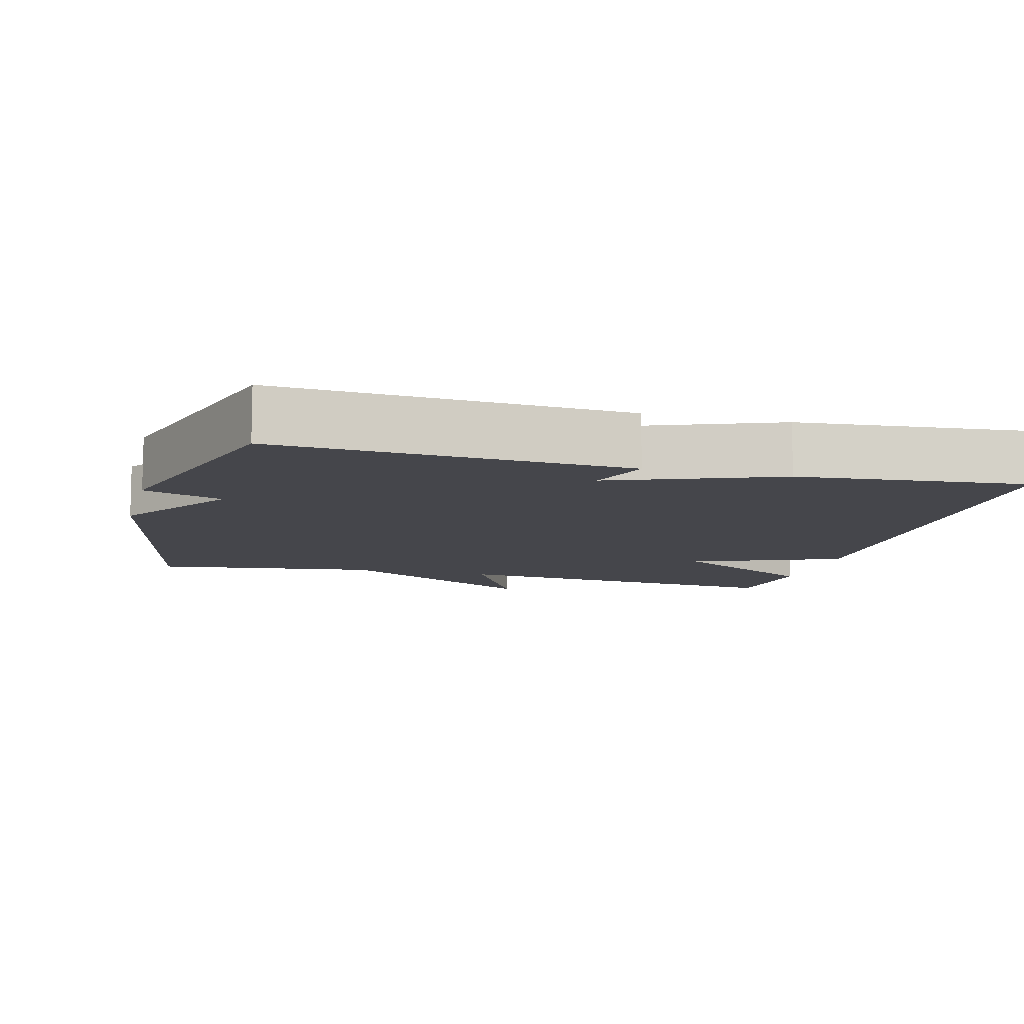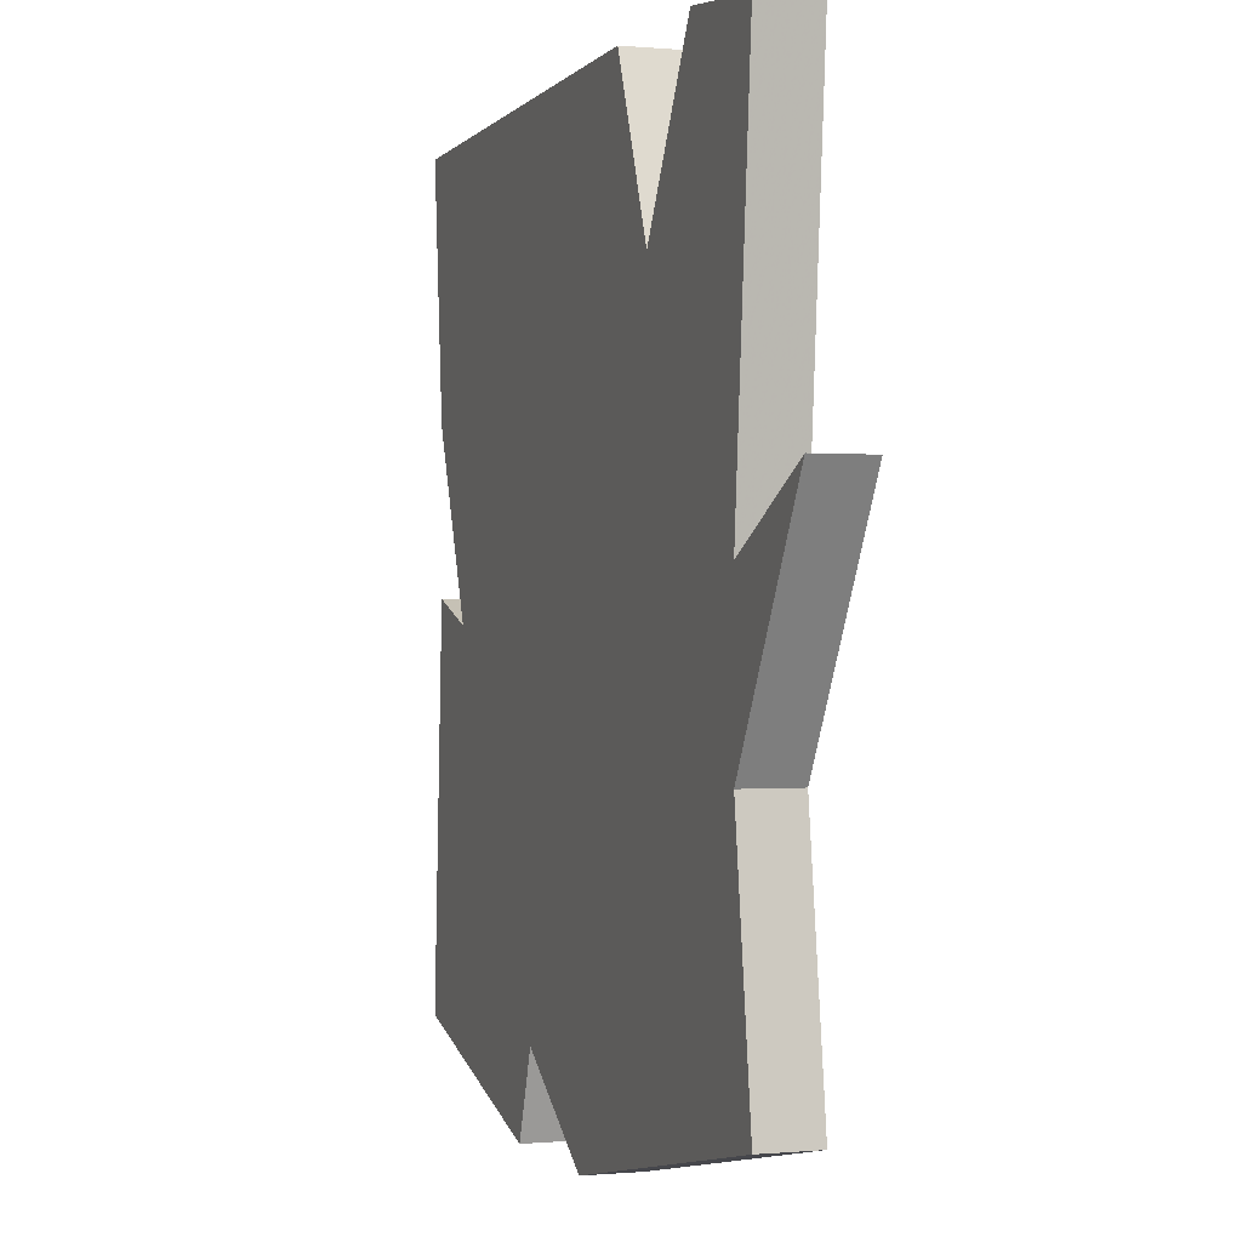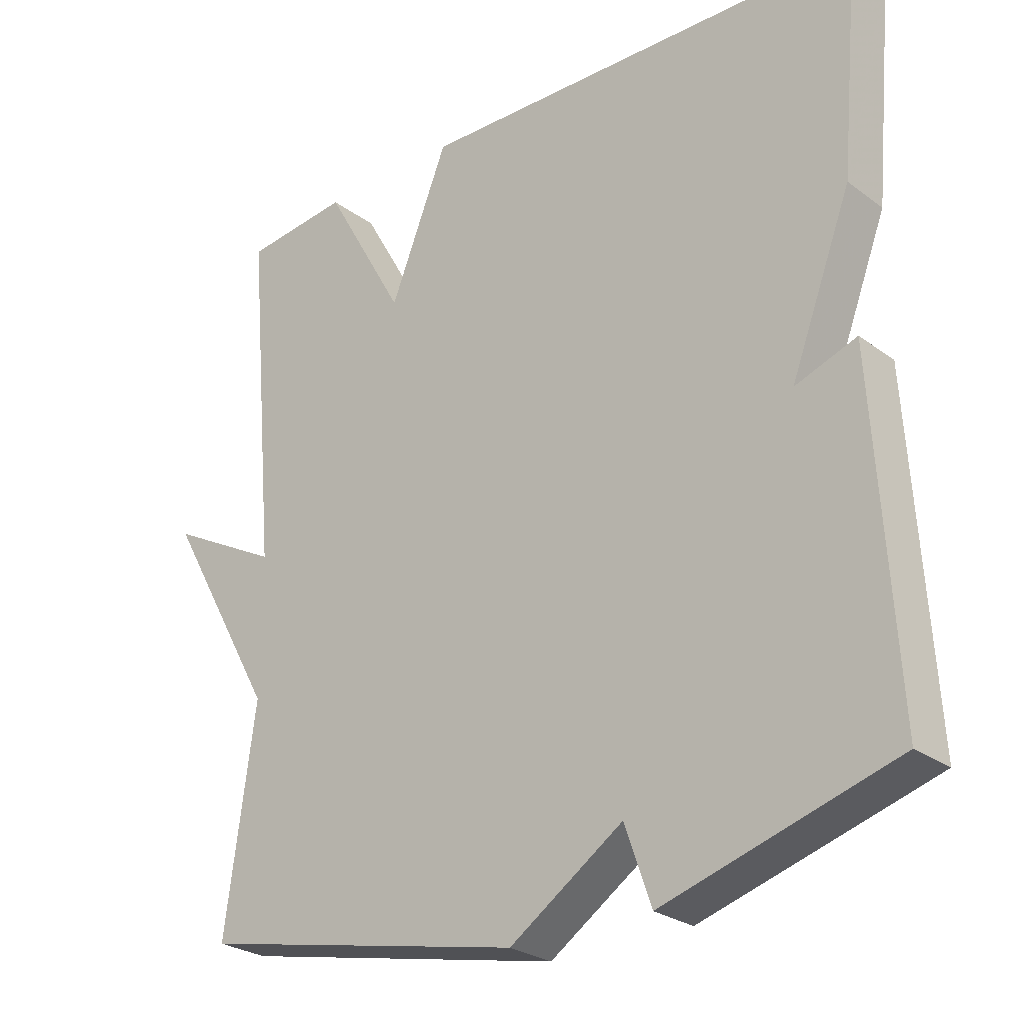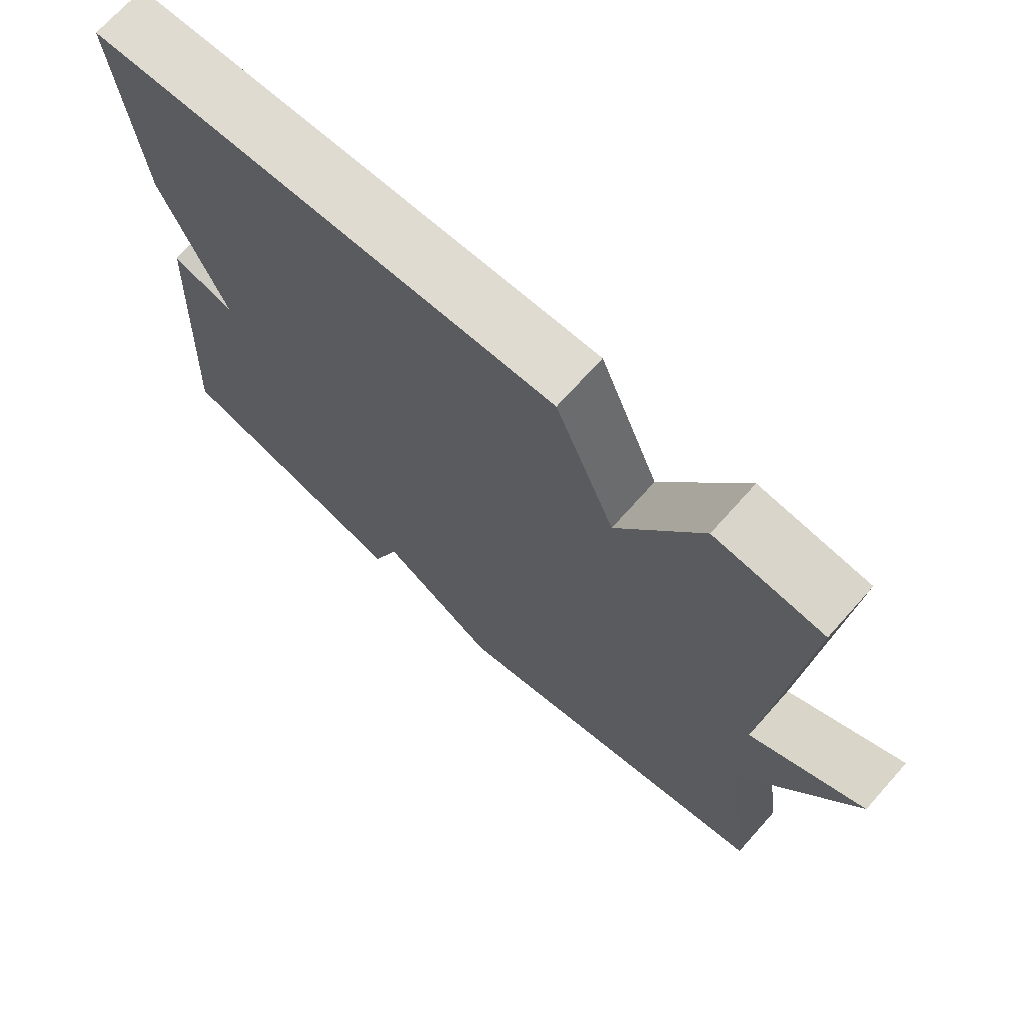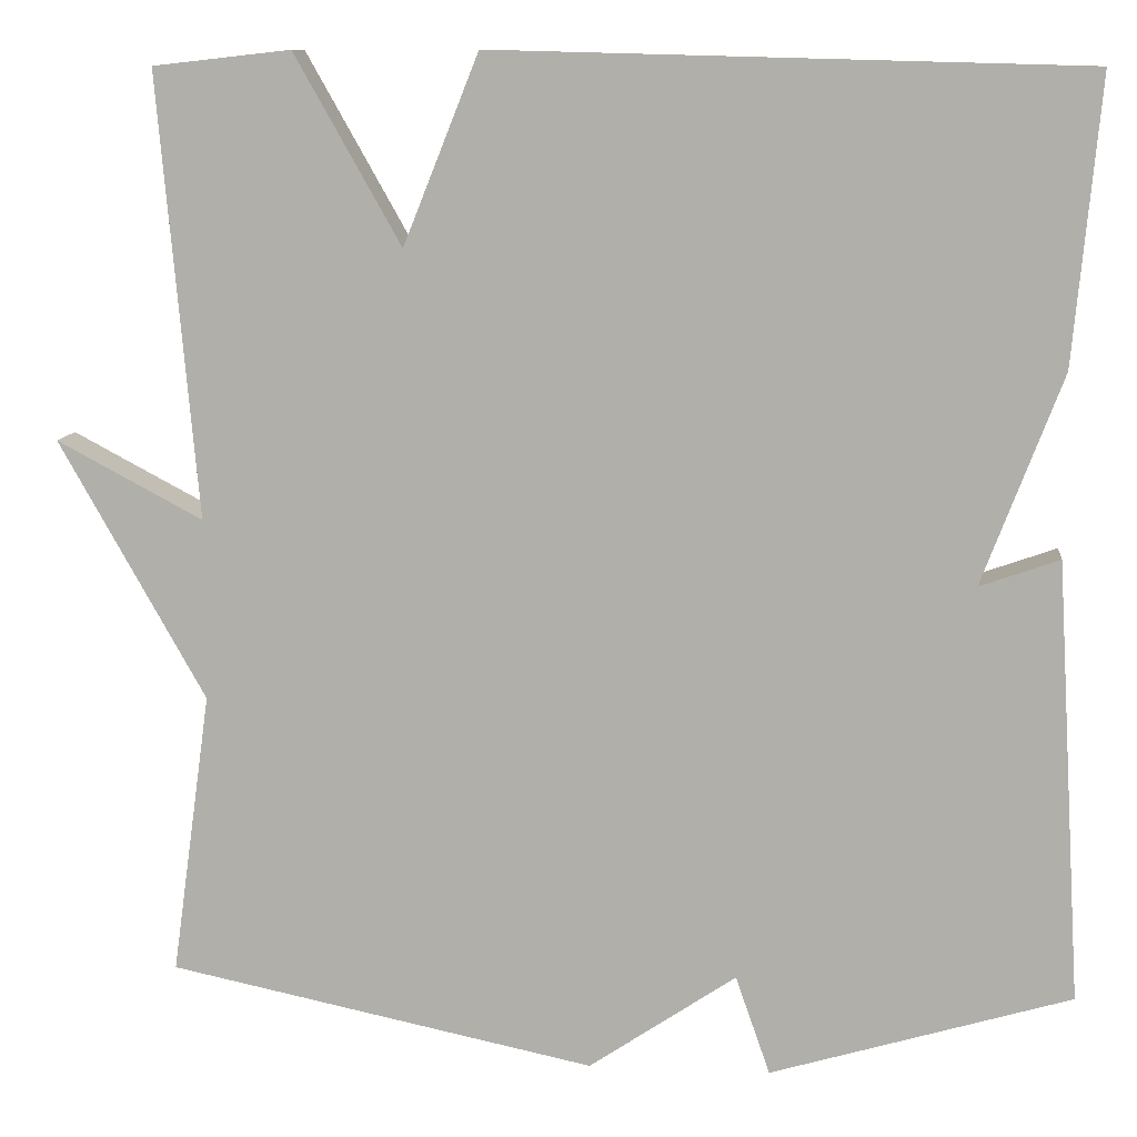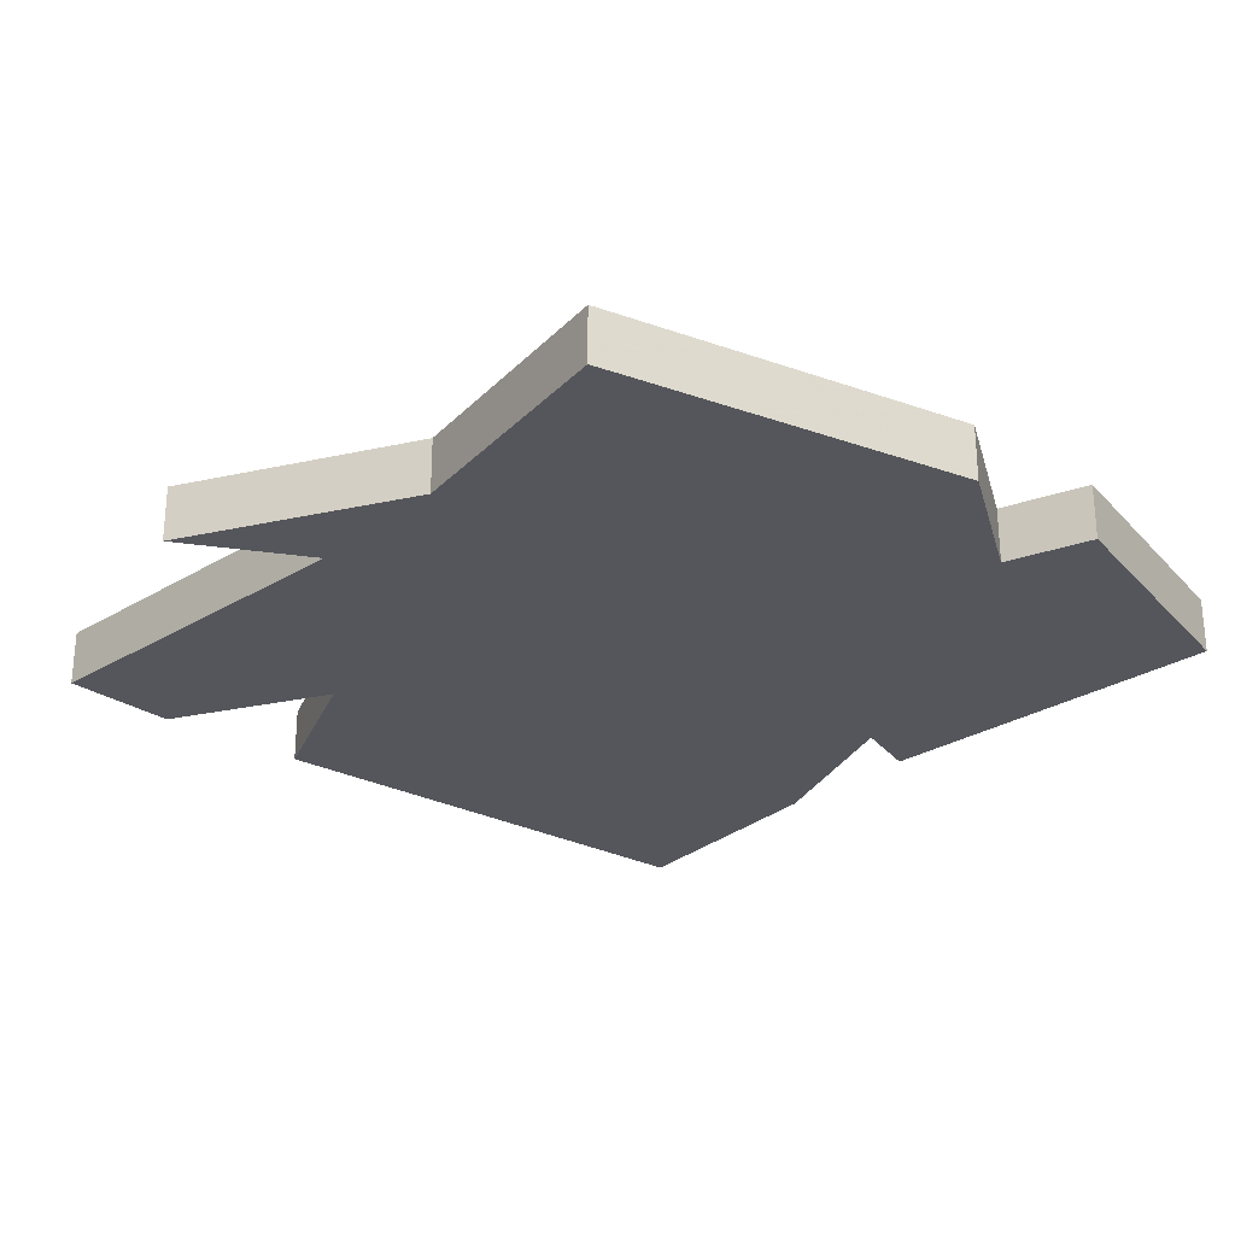
<metadata>
{"format":"obj","ext":"obj","renderer":"f3d","projection":"perspective","resolution":1024,"background":"white","views":[{"elev":-10.0,"azim":-104.7,"up":"+Y"},{"elev":-0.1,"azim":70.7,"up":"+Z"},{"elev":-26.6,"azim":-138.9,"up":"+Z"},{"elev":70.5,"azim":41.8,"up":"+Z"},{"elev":10.5,"azim":-173.8,"up":"+Z"},{"elev":-26.3,"azim":138.8,"up":"+Y"}]}
</metadata>
<code>
v -0.5 0.07 -0.5
v -0.471 0.07 -0.014
v -0.383 0.07 -0.045
v -0.471 0.07 0.186
v -0.5 0.07 0.5
v 0.149 0.07 0.517
v 0.232 0.07 0.309
v 0.349 0.07 0.517
v 0.5 0.07 0.5
v 0.457 0.07 0.012
v 0.617 0.07 0.097
v 0.457 0.07 -0.188
v 0.5 0.07 -0.5
v 0.031 0.07 -0.598
v -0.131 0.07 -0.489
v -0.169 0.07 -0.598
v -0.5 0 -0.5
v -0.471 0 -0.014
v -0.383 0 -0.045
v -0.471 0 0.186
v -0.5 0 0.5
v 0.149 0 0.517
v 0.232 0 0.309
v 0.349 0 0.517
v 0.5 0 0.5
v 0.457 0 0.012
v 0.617 0 0.097
v 0.457 0 -0.188
v 0.5 0 -0.5
v 0.031 0 -0.598
v -0.131 0 -0.489
v -0.169 0 -0.598
f 1 2 3
f 16 1 3
f 15 16 3
f 3 4 5
f 15 3 5
f 14 15 5
f 13 14 5
f 12 13 5
f 10 11 12
f 10 12 5
f 7 8 9 10
f 7 10 5
f 5 6 7
f 19 18 17
f 19 17 32
f 19 32 31
f 21 20 19
f 21 19 31
f 21 31 30
f 21 30 29
f 21 29 28
f 28 27 26
f 21 28 26
f 26 25 24 23
f 21 26 23
f 23 22 21
f 1 17 18 2
f 2 18 19 3
f 3 19 20 4
f 4 20 21 5
f 5 21 22 6
f 6 22 23 7
f 7 23 24 8
f 8 24 25 9
f 9 25 26 10
f 10 26 27 11
f 11 27 28 12
f 12 28 29 13
f 13 29 30 14
f 14 30 31 15
f 15 31 32 16
f 16 32 17 1

</code>
